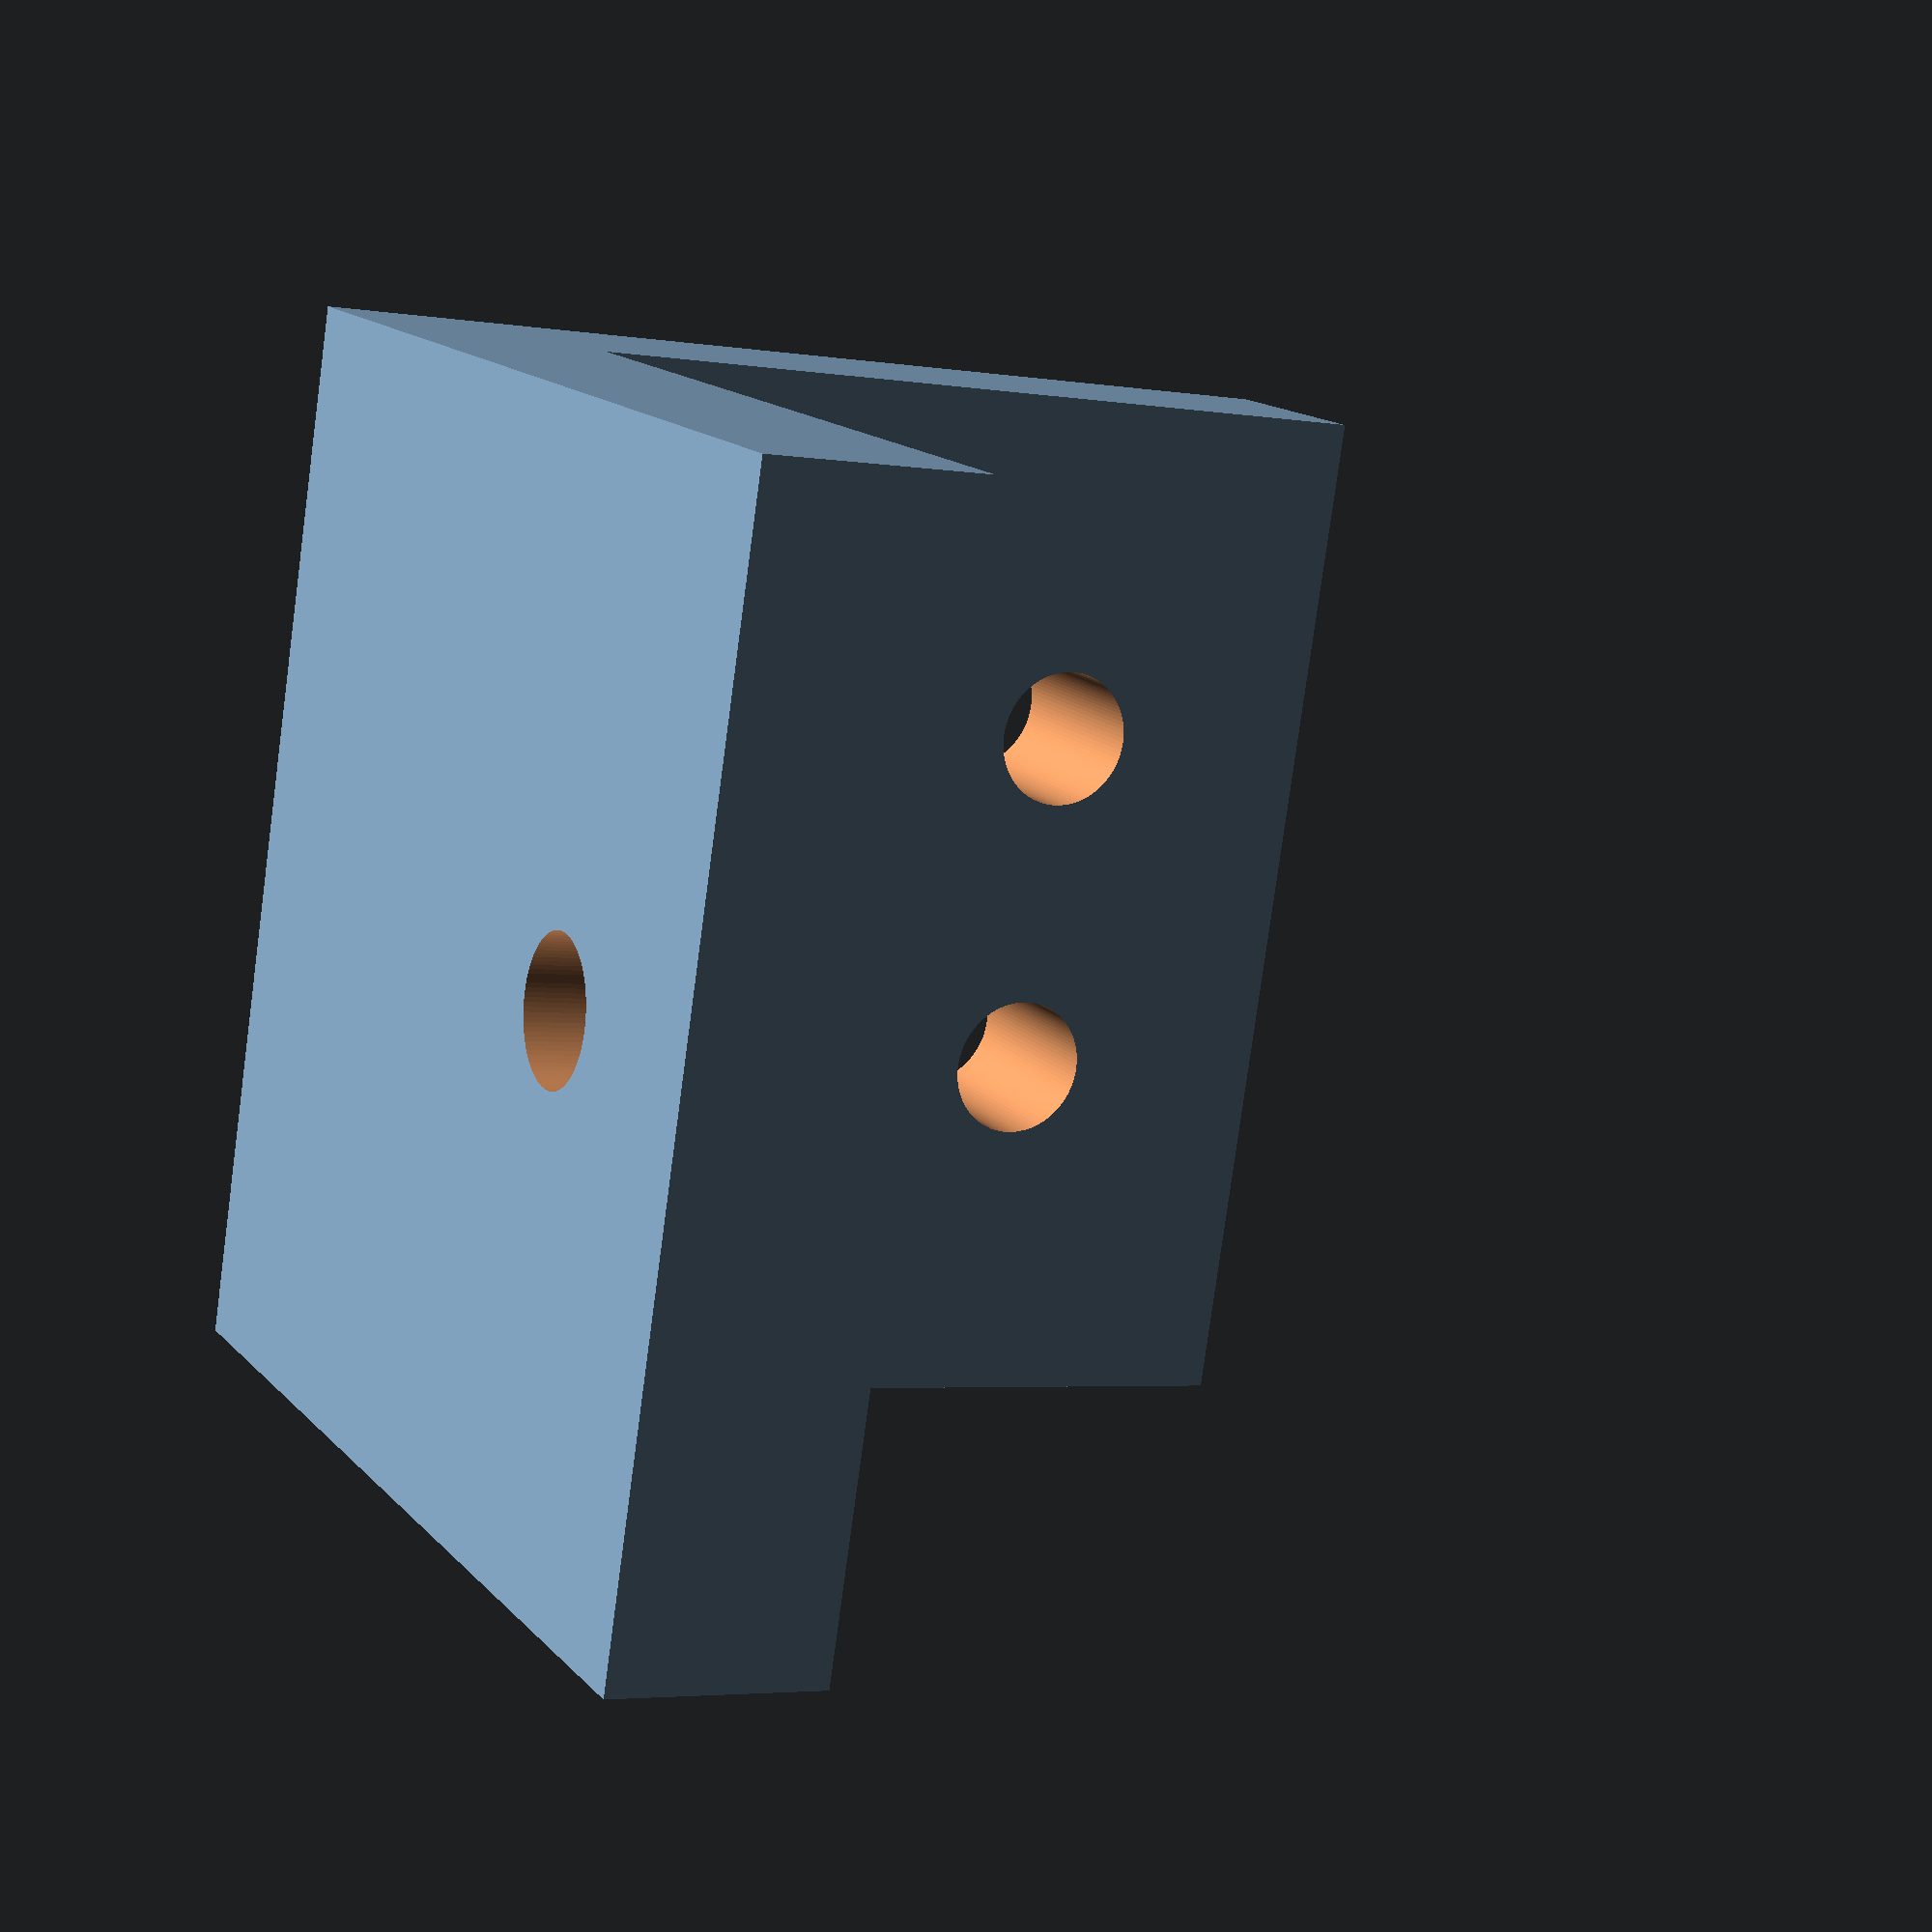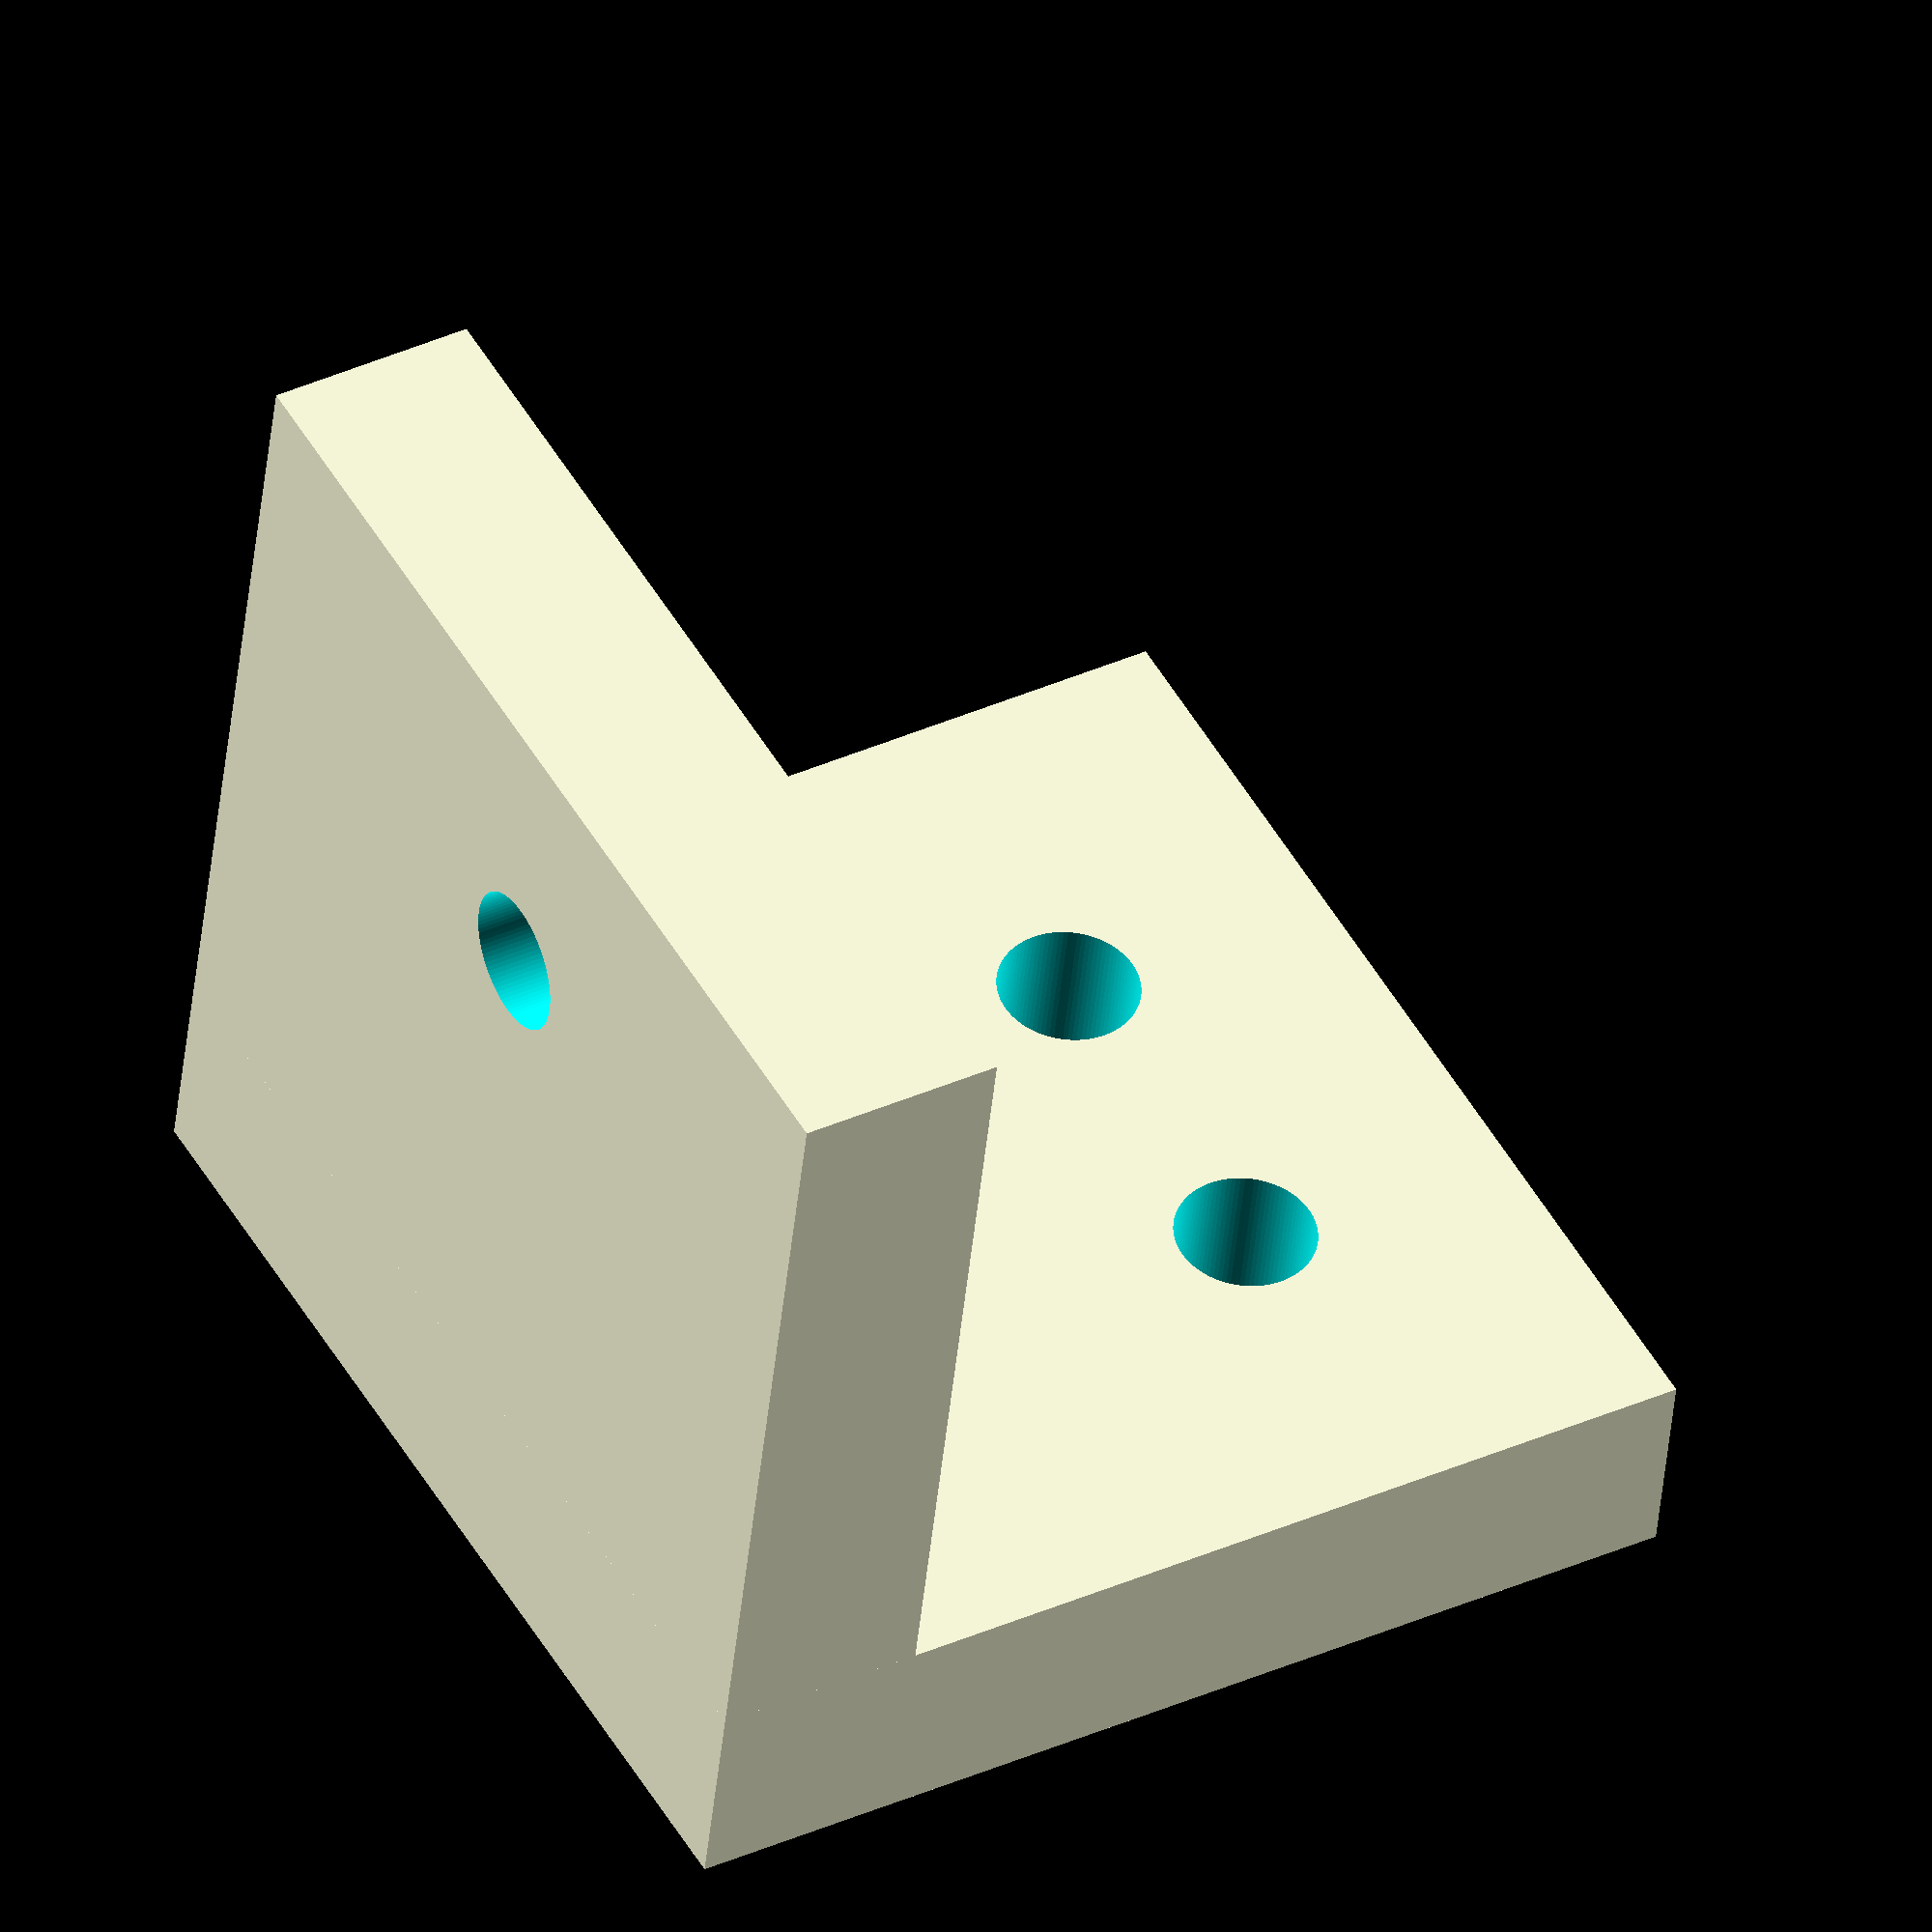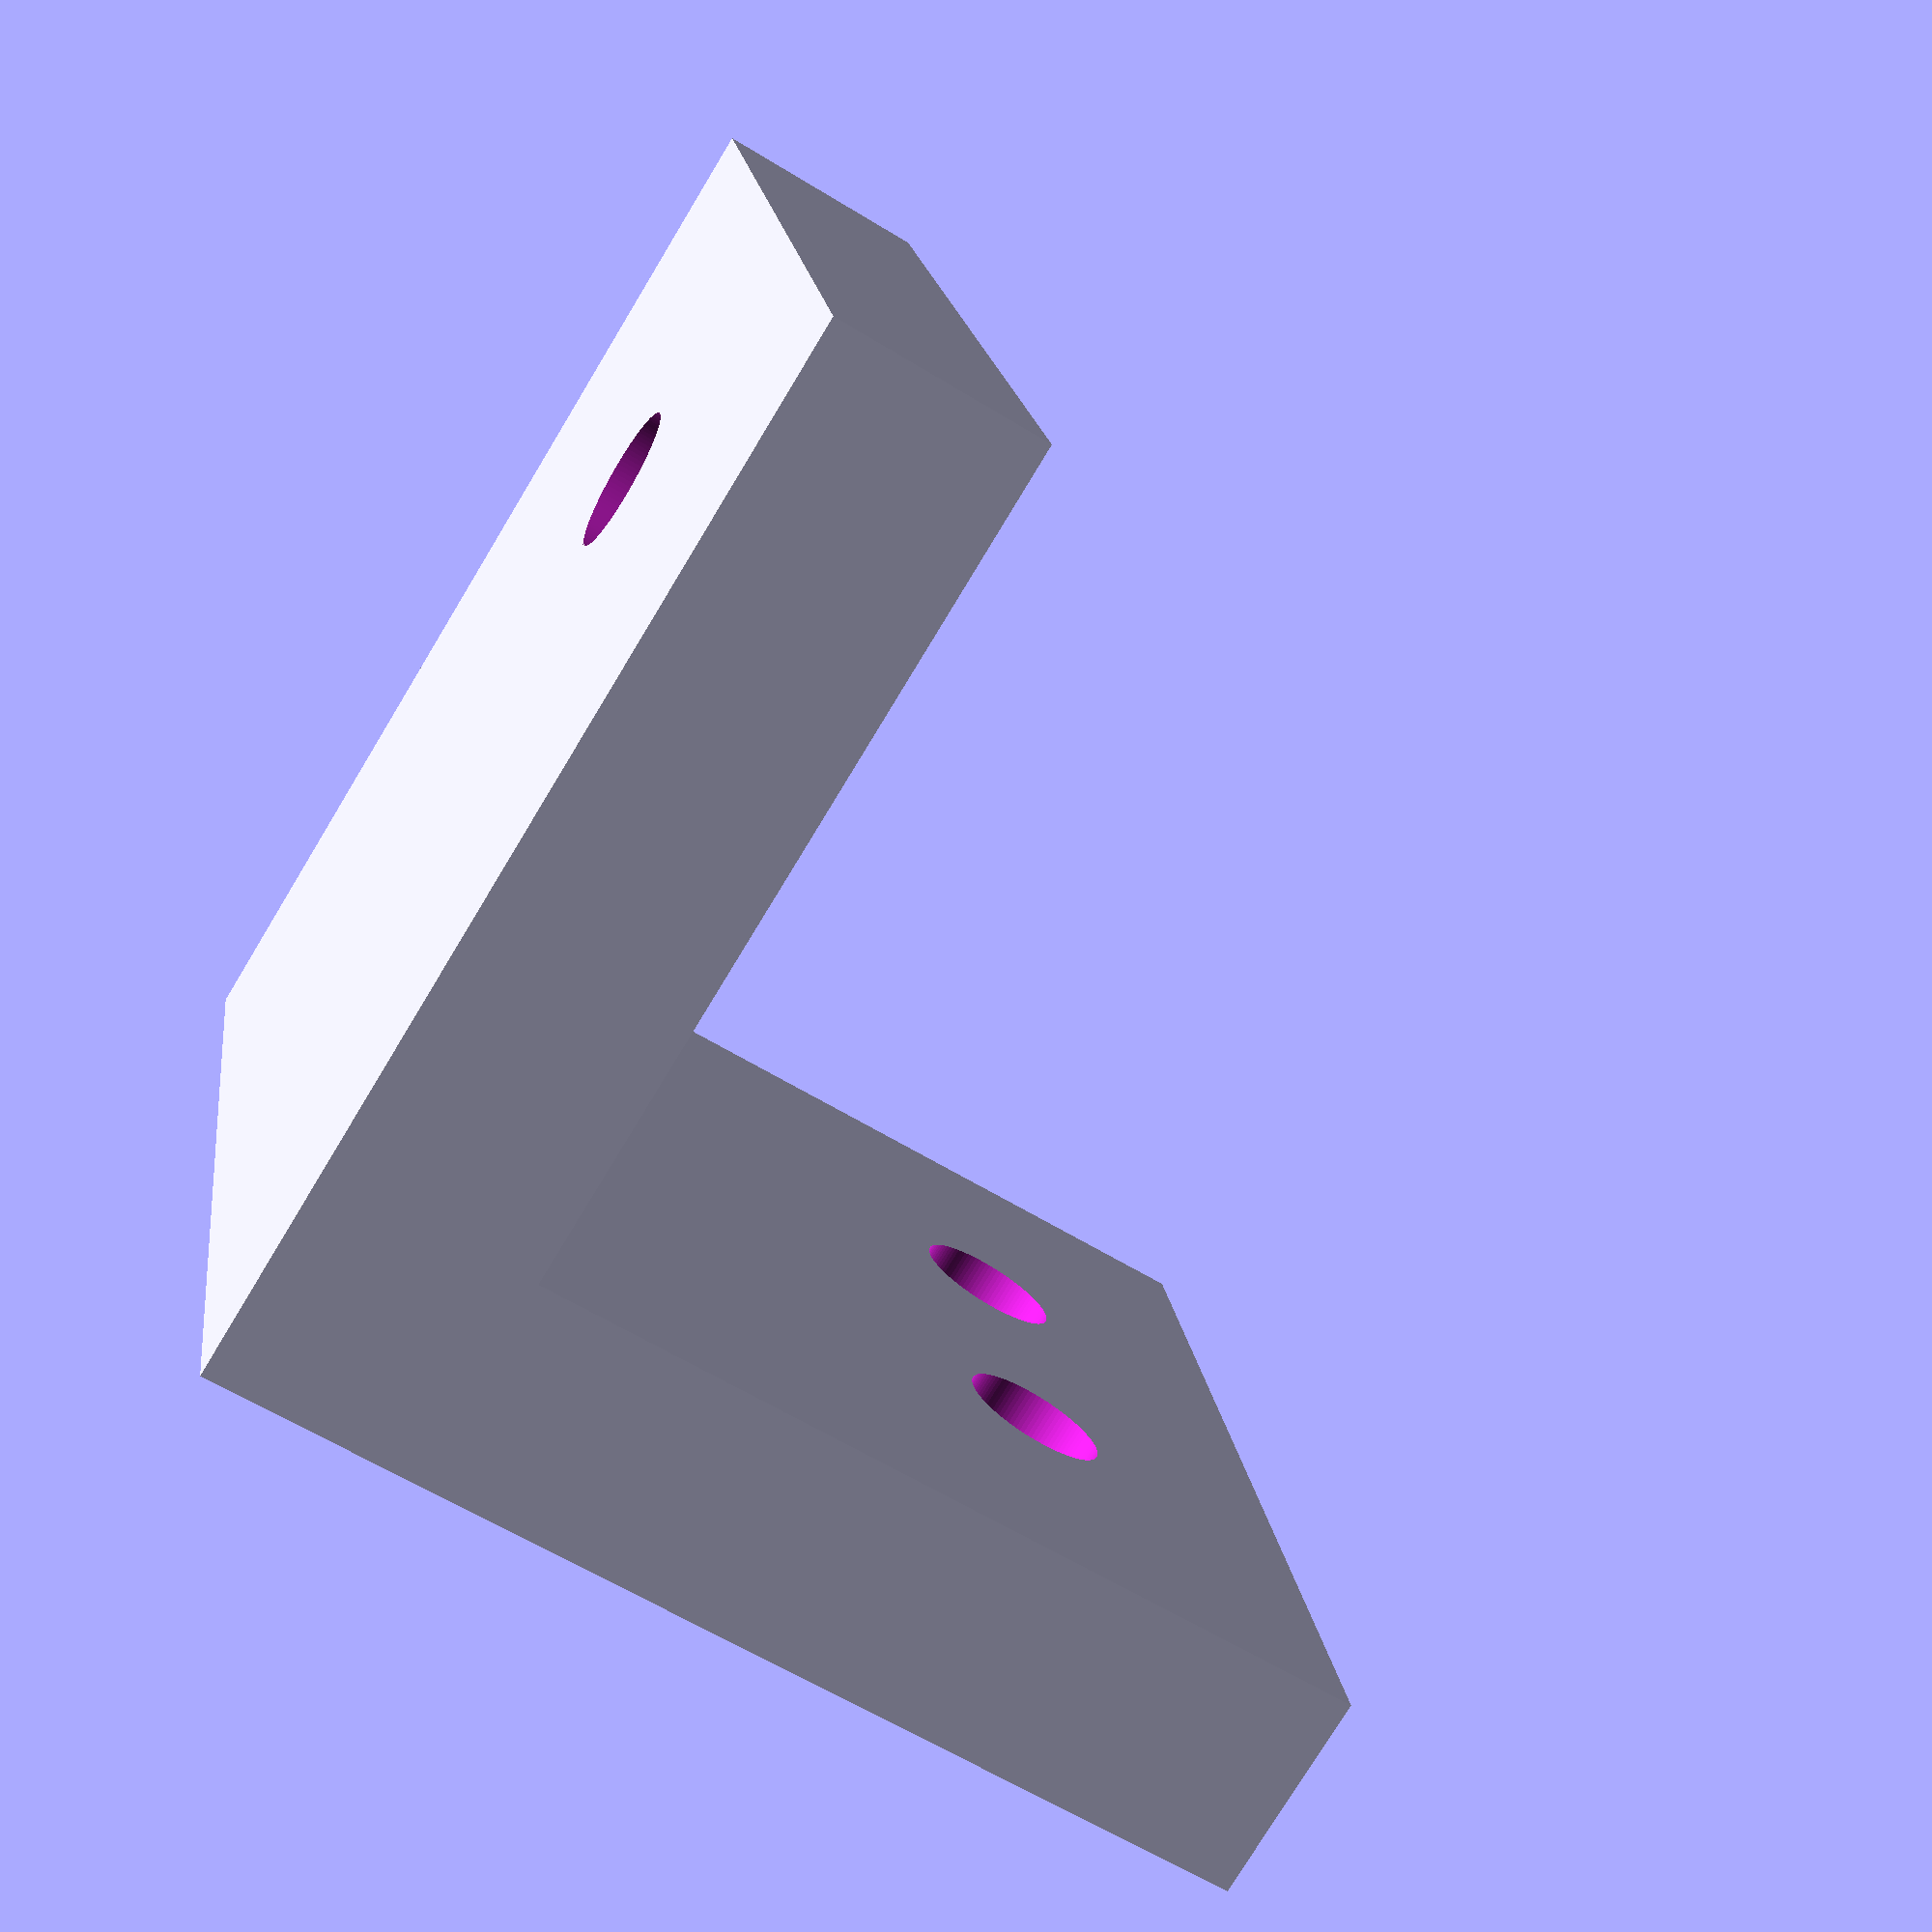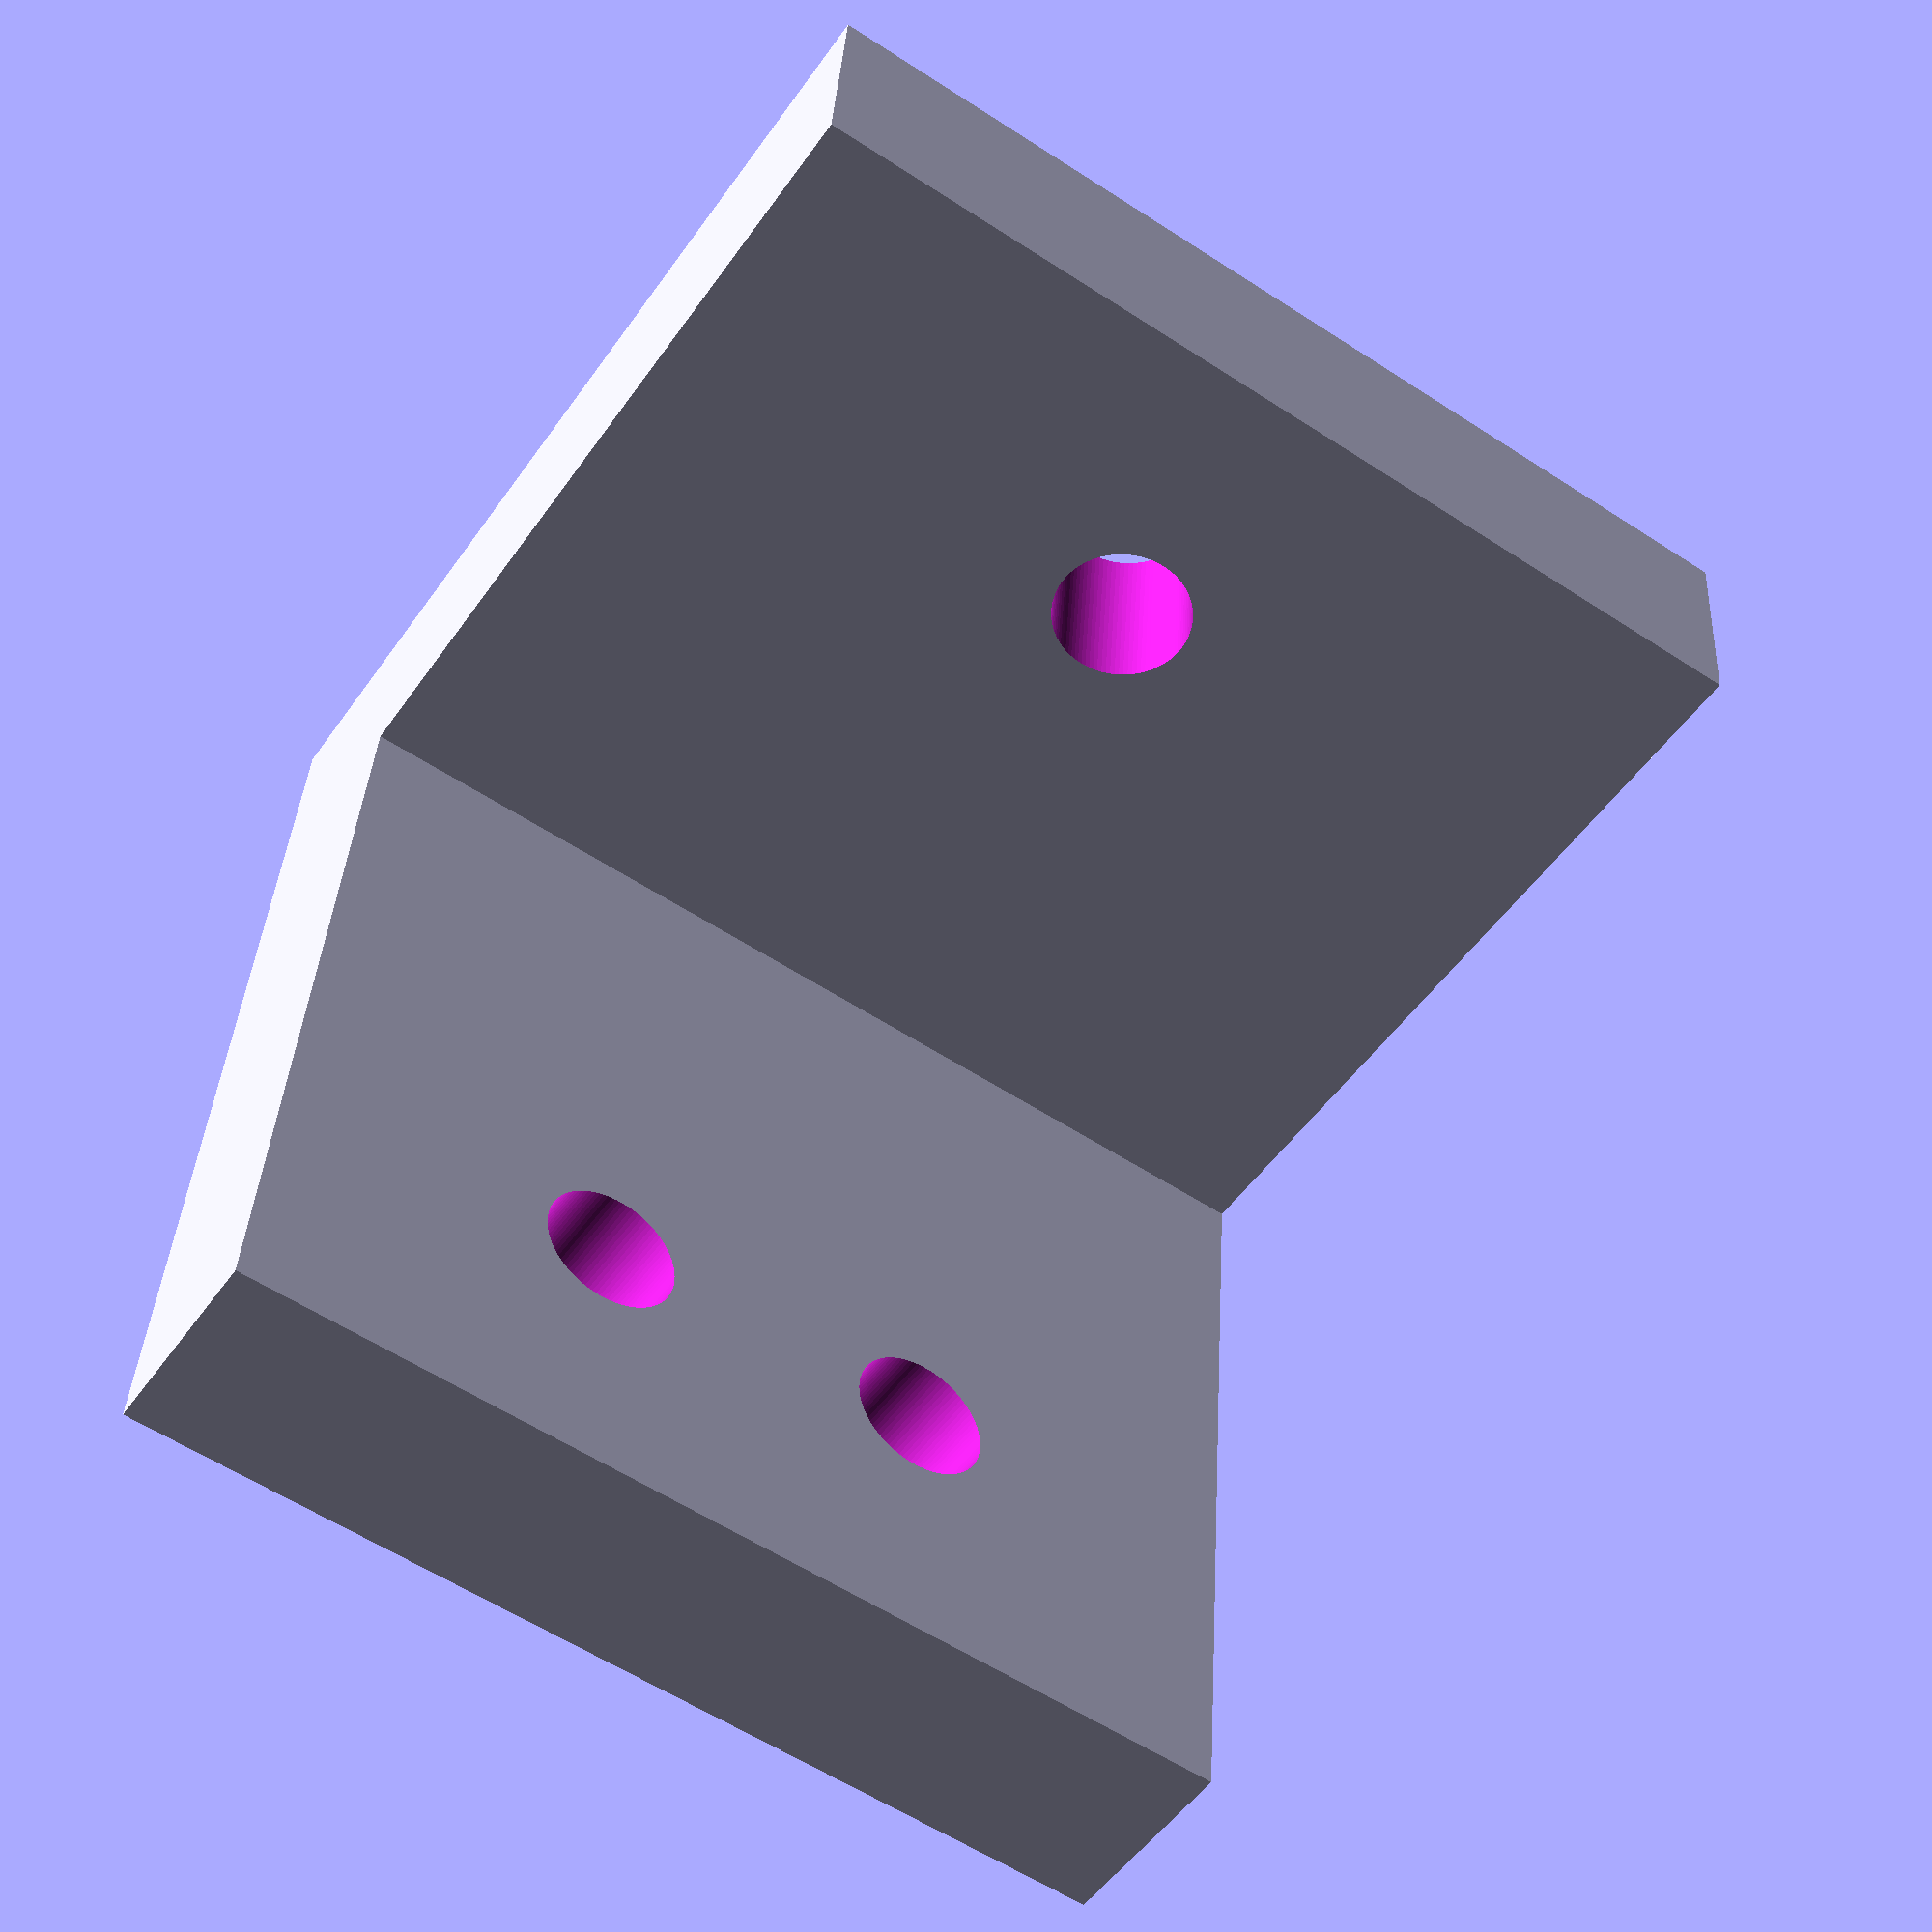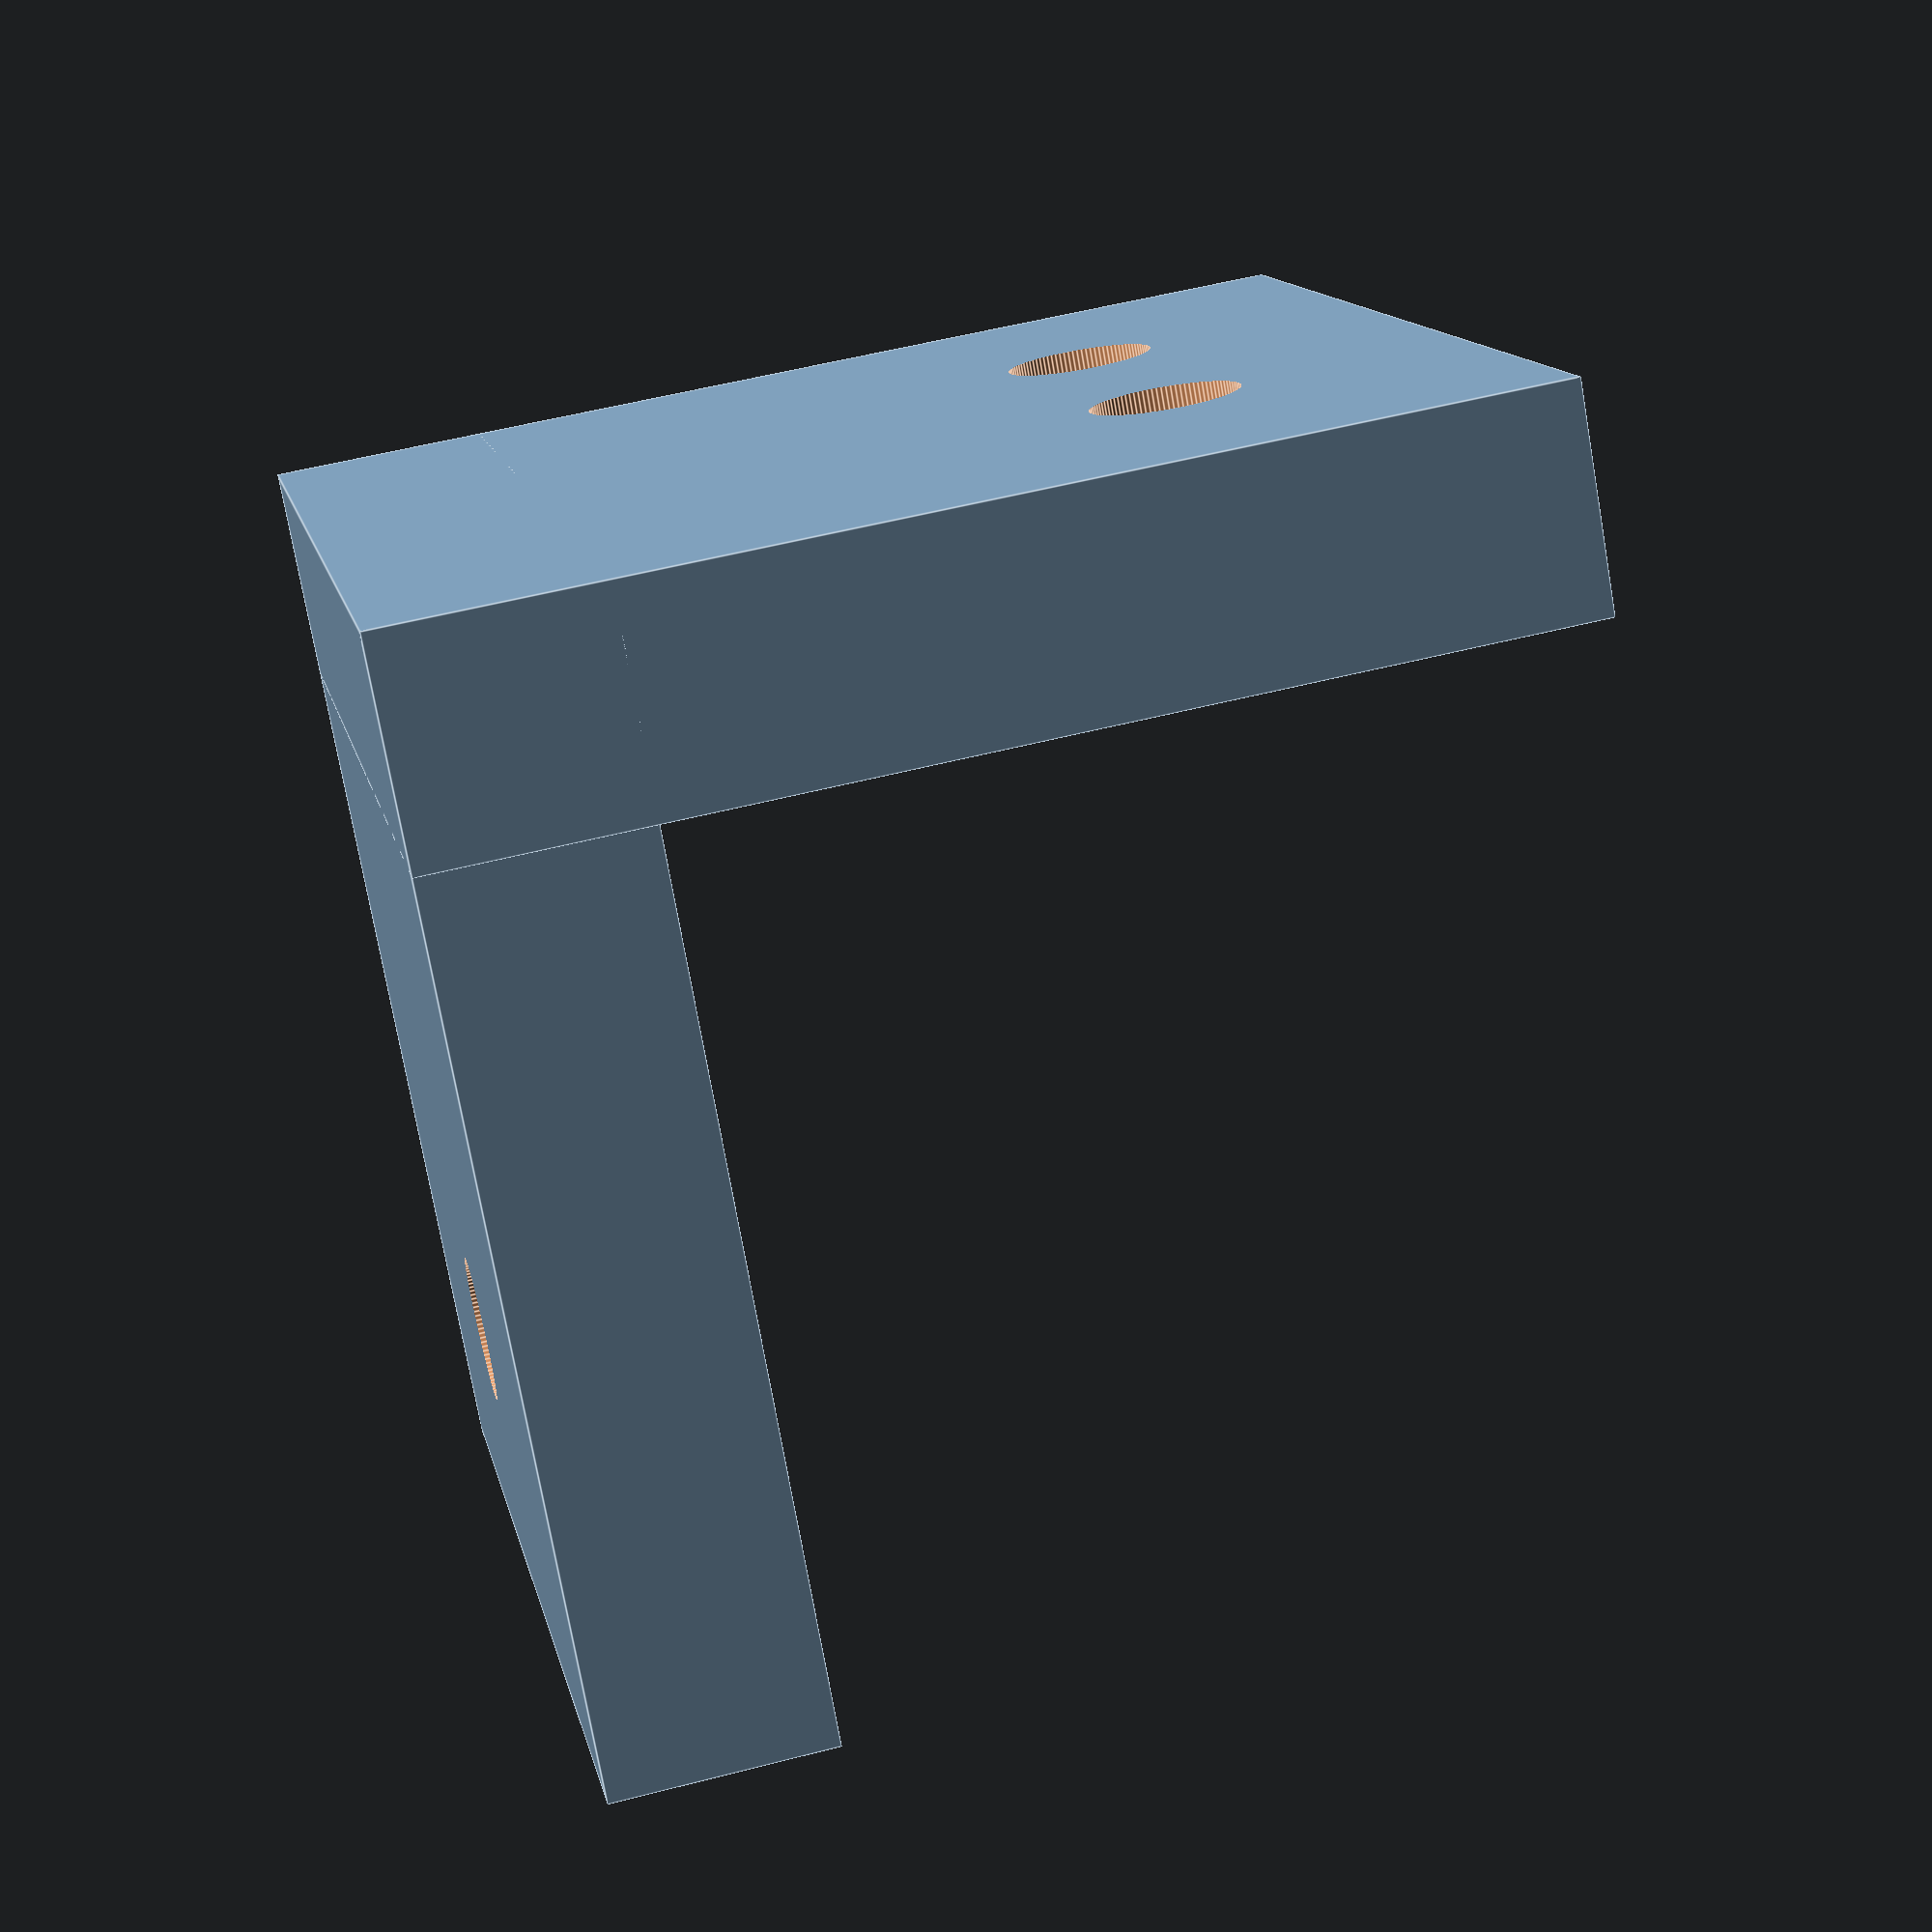
<openscad>
difference(){
	union(){
        translate([0,0,0]){
           cube([15,15,3], center=false);
        }	   
        translate([0,0,0]){
           cube([3,15,15], center=false);
        }	   

 
	}
	union() {

       translate([0,5,11]){
            rotate(a = [0,90,0]) {
                cylinder(h=600, r=1.0, $fn=100, center=true);
            }
       }   
       translate([0,10,11]){
            rotate(a = [0,90,0]) {
                cylinder(h=600, r=1.0, $fn=100, center=true);
            }
       }   
       translate([11,7.5,0]){
            rotate(a = [0,0,90]) {
                cylinder(h=600, r=1.0, $fn=100, center=true);
            }
       }   

        
	}
}
</openscad>
<views>
elev=4.1 azim=163.1 roll=242.4 proj=p view=solid
elev=322.0 azim=259.1 roll=240.4 proj=o view=wireframe
elev=61.1 azim=193.4 roll=237.8 proj=p view=solid
elev=323.5 azim=304.0 roll=3.1 proj=p view=wireframe
elev=125.1 azim=311.0 roll=285.3 proj=p view=edges
</views>
